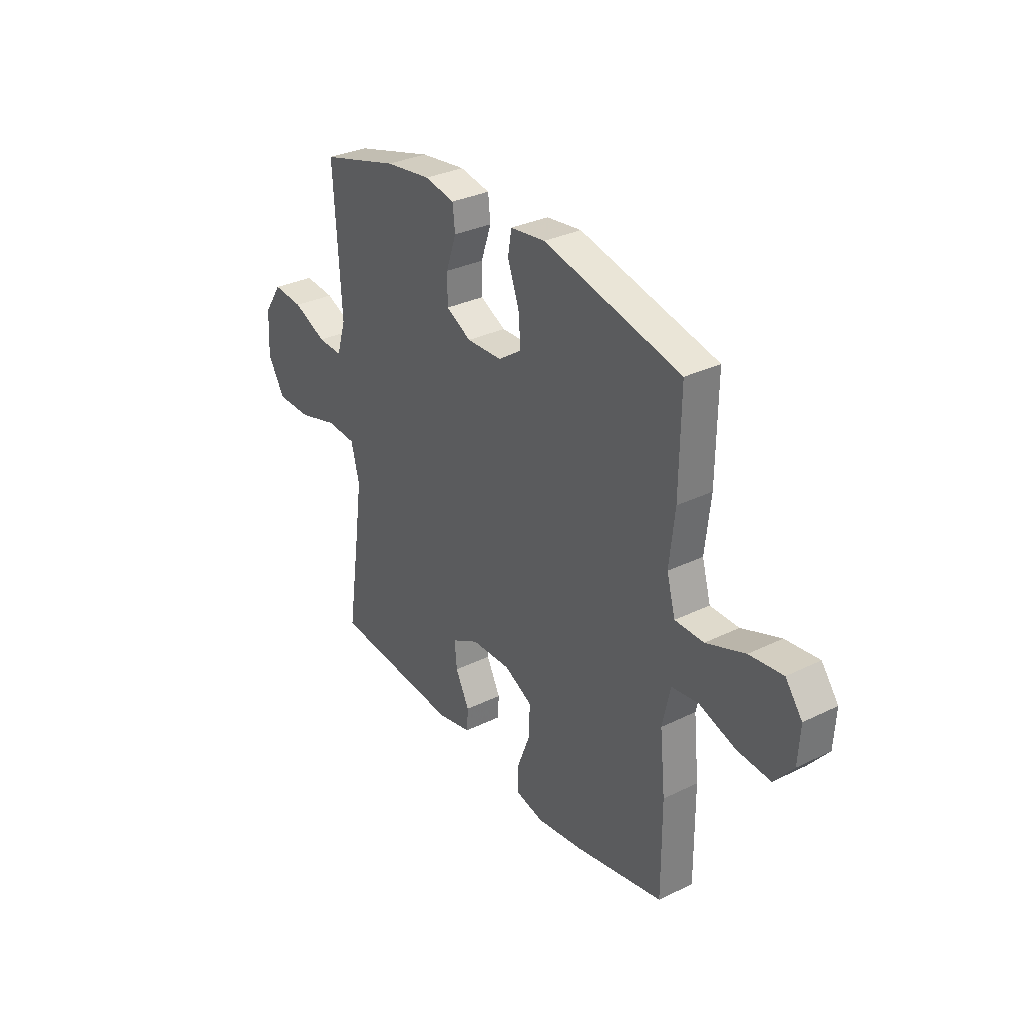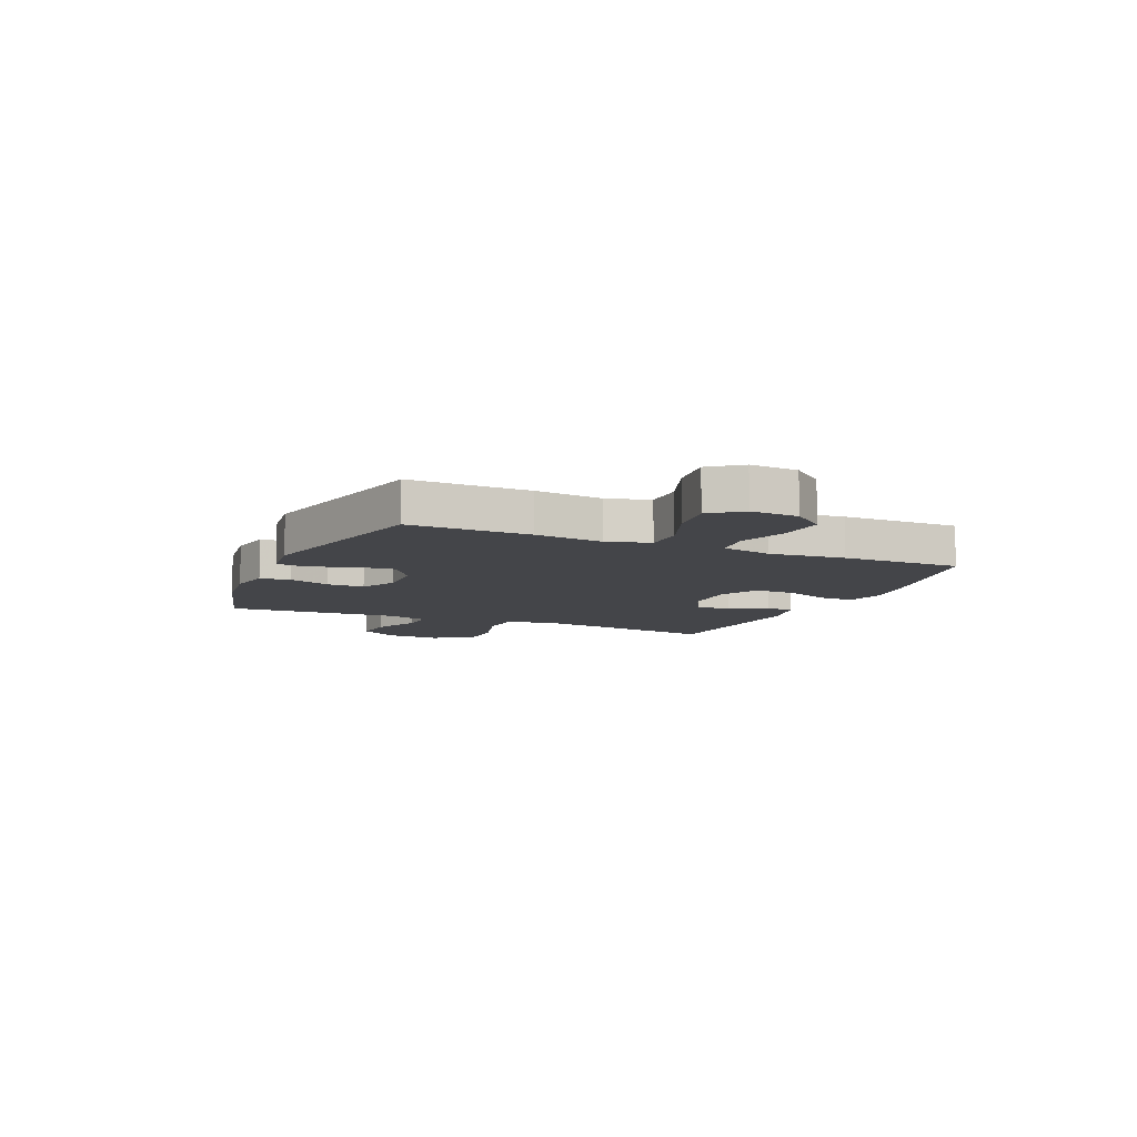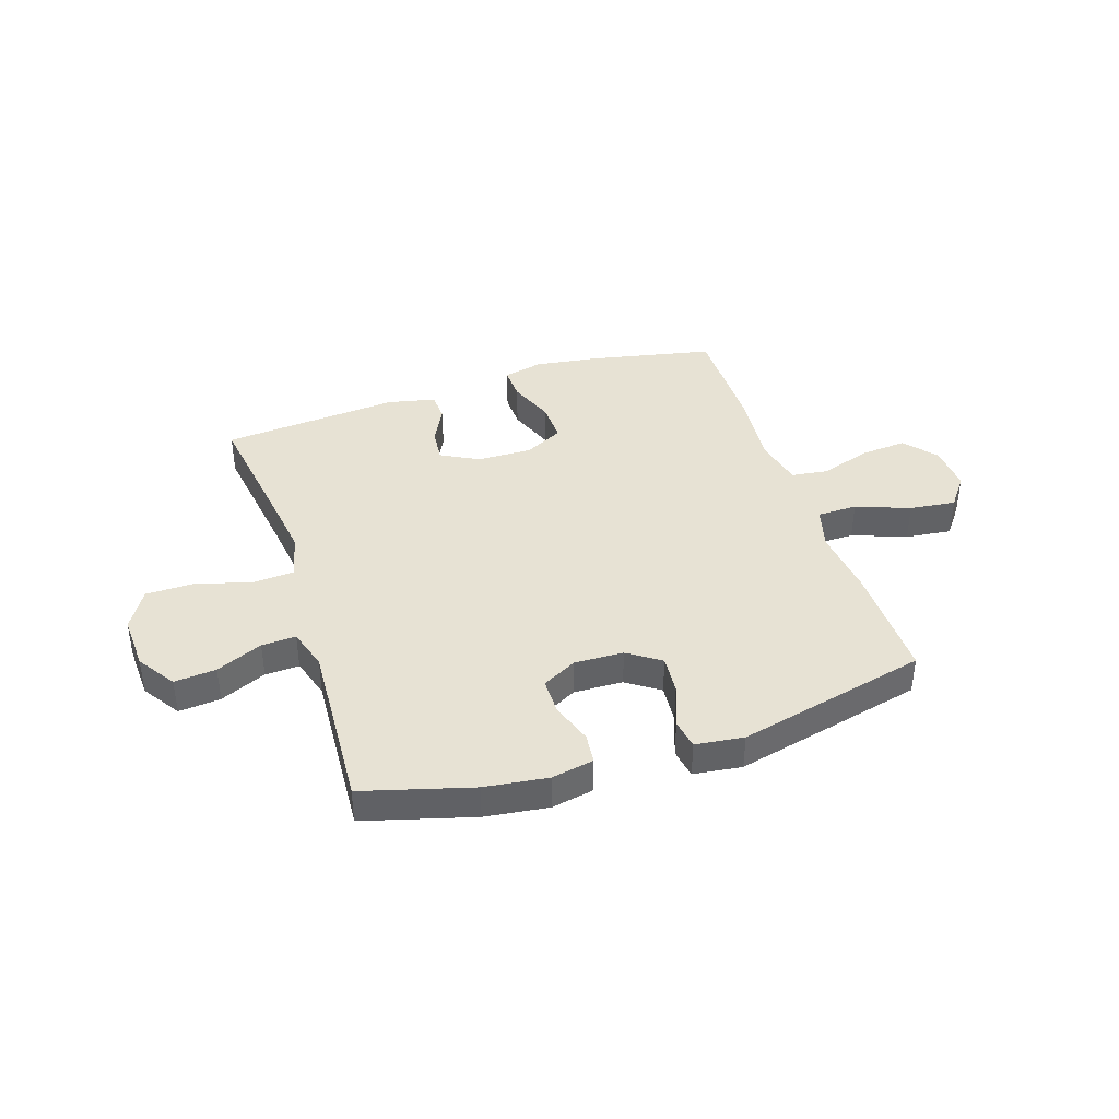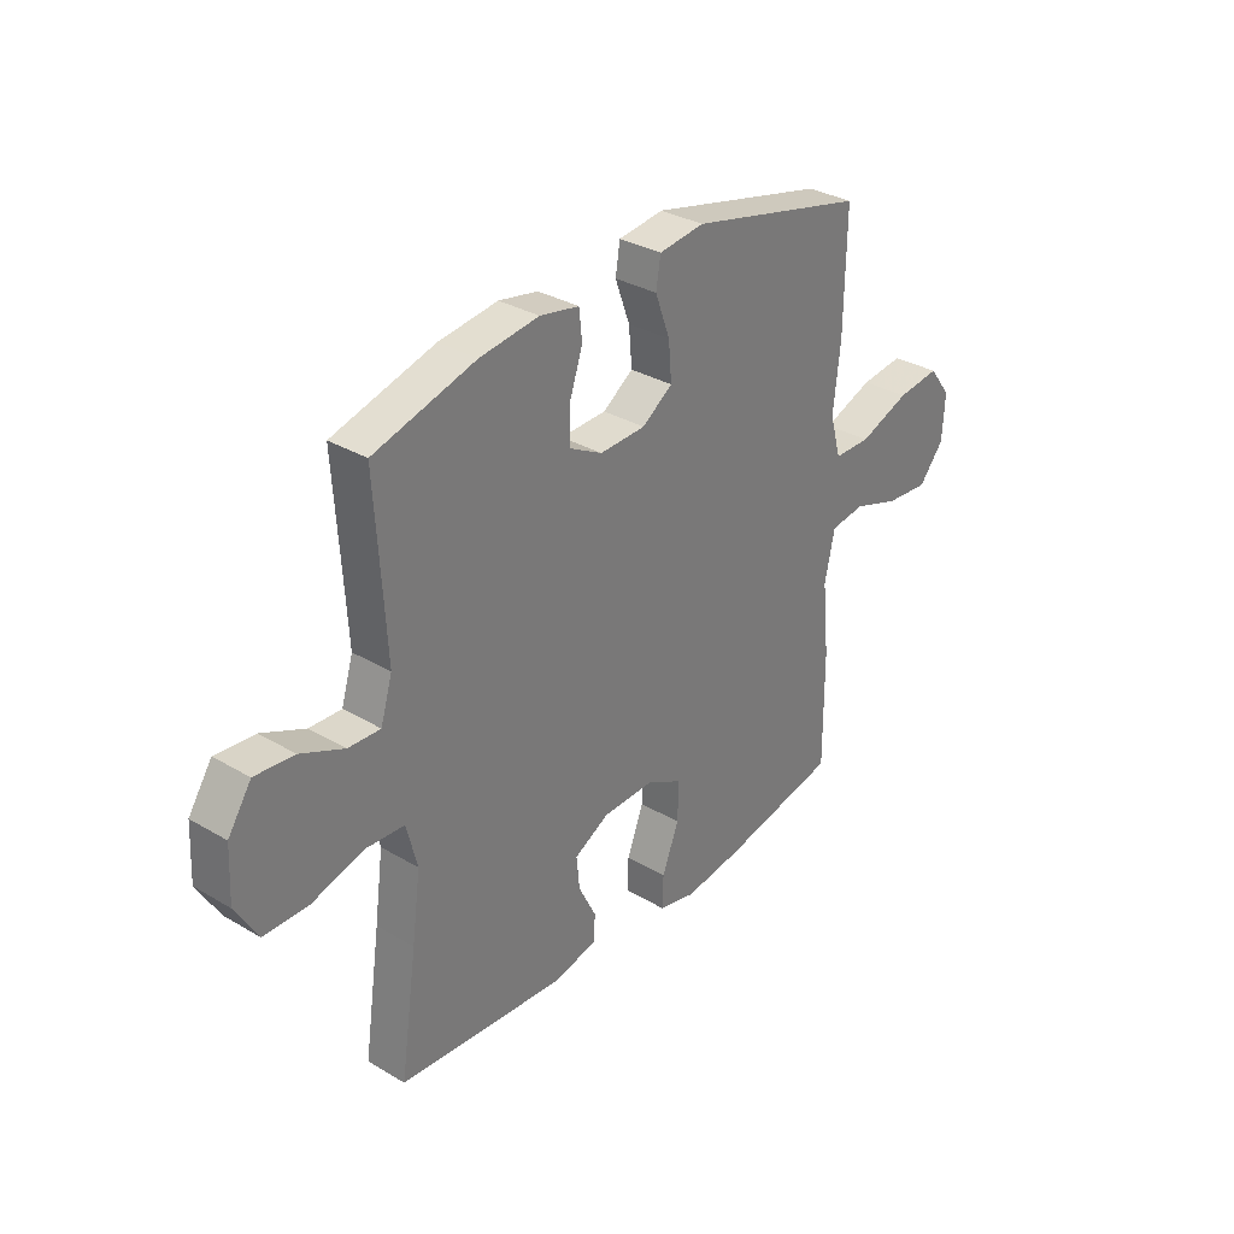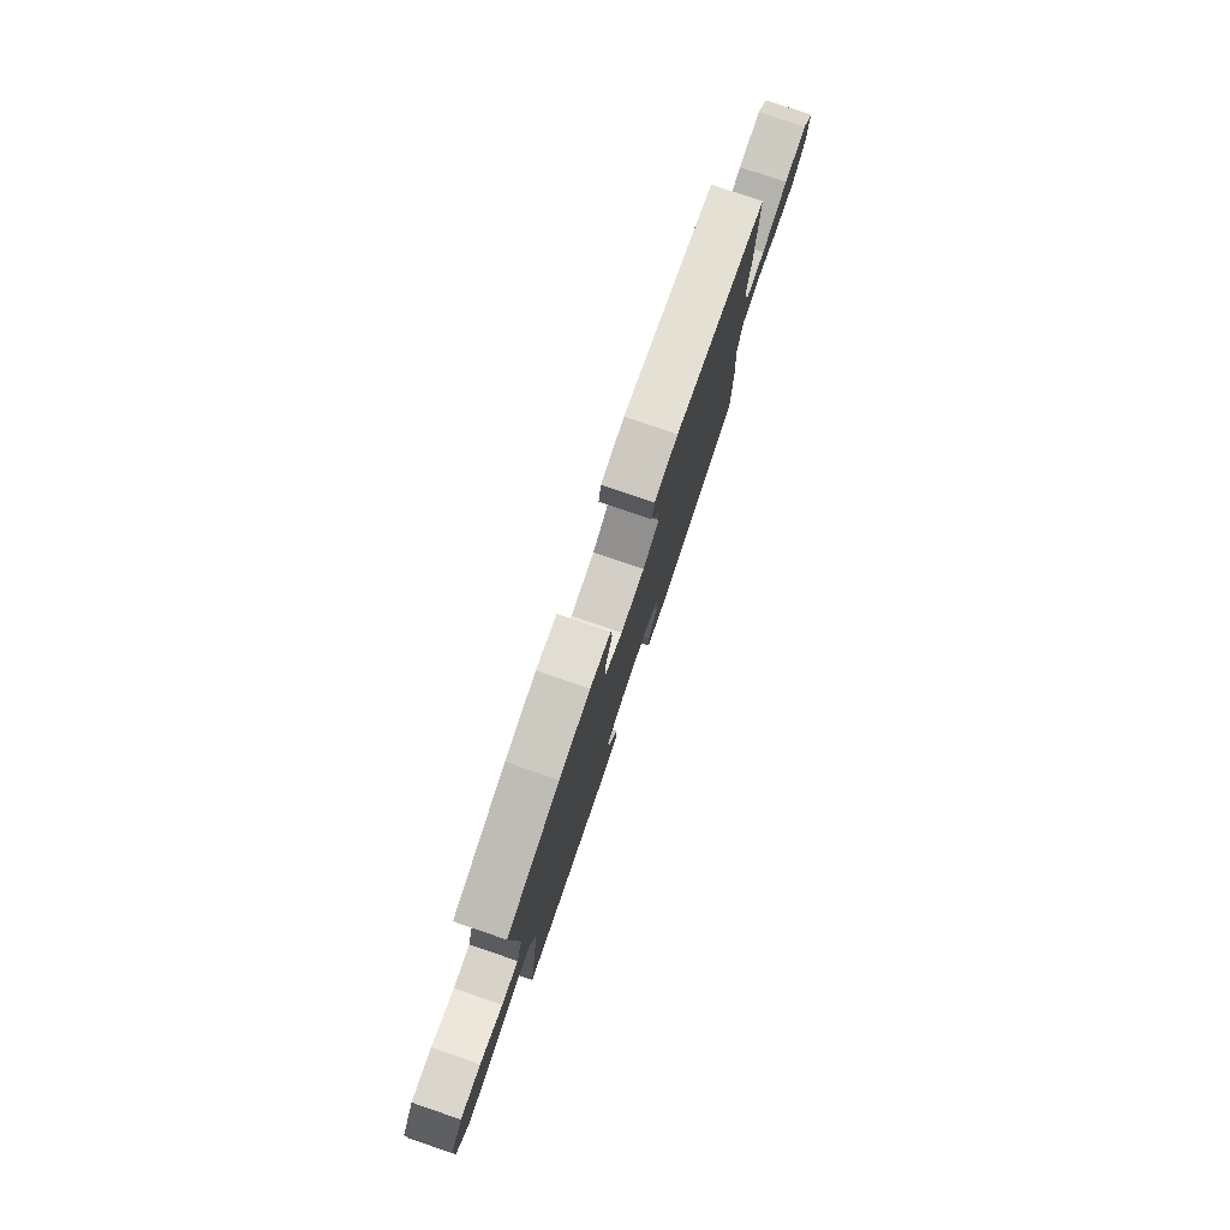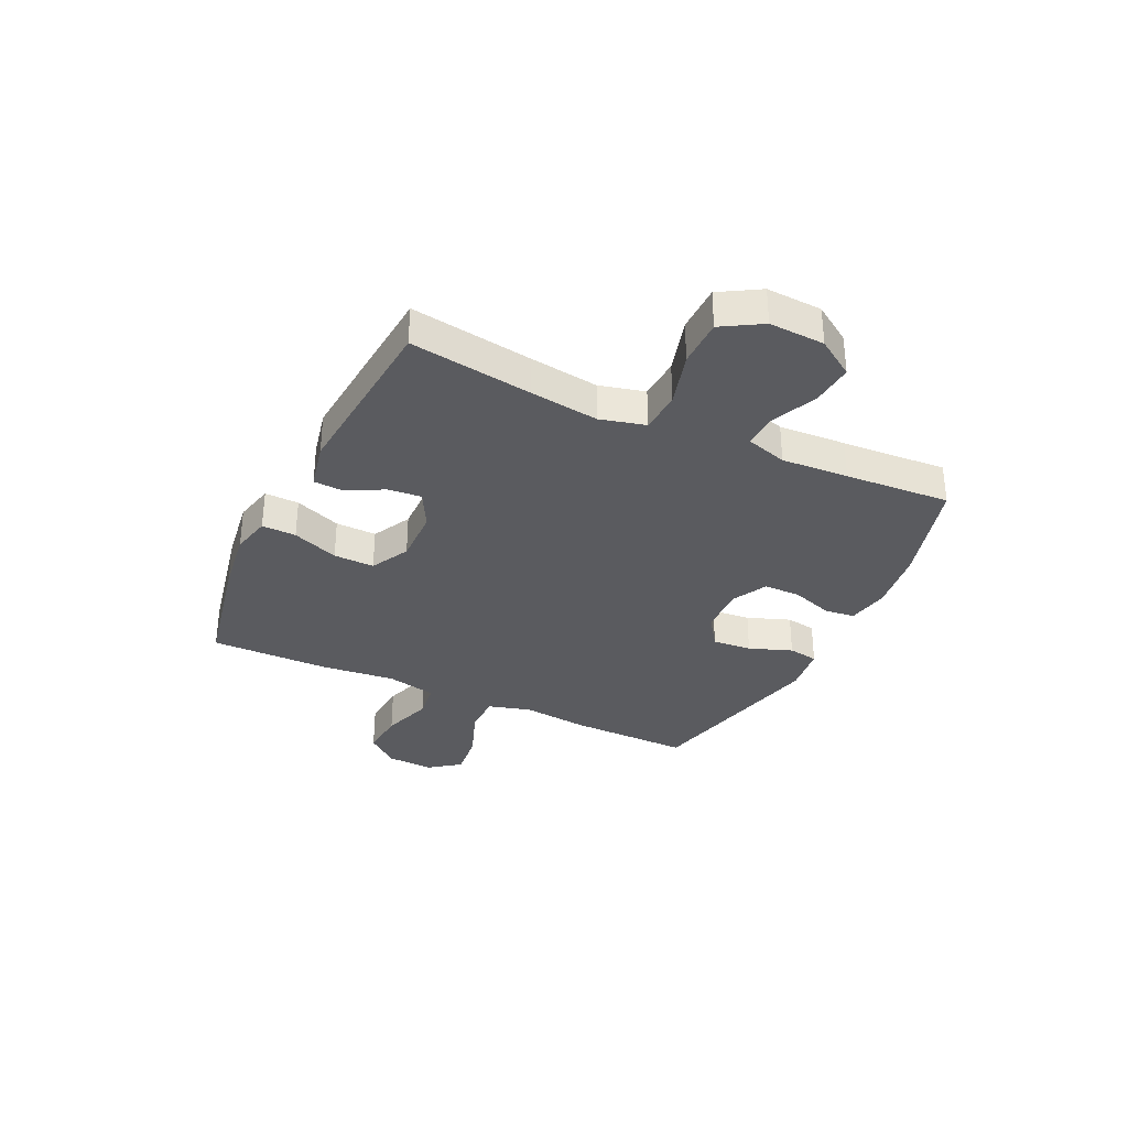
<metadata>
{"format":"obj","ext":"obj","renderer":"f3d","projection":"perspective","resolution":1024,"background":"white","views":[{"elev":31.7,"azim":55.3,"up":"+Z"},{"elev":-9.1,"azim":66.5,"up":"+Y"},{"elev":39.8,"azim":-18.1,"up":"+Y"},{"elev":32.3,"azim":-50.5,"up":"+Z"},{"elev":79.3,"azim":-71.2,"up":"+Z"},{"elev":-33.2,"azim":-115.3,"up":"+Y"}]}
</metadata>
<code>
v 0.5 0.07 0.5
v 0.497 0.07 0.28
v 0.483 0.07 0.155
v 0.505 0.07 0.076
v 0.578 0.07 0.075
v 0.677 0.07 0.112
v 0.762 0.07 0.122
v 0.805 0.07 0.065
v 0.8 0.07 -0.022
v 0.751 0.07 -0.081
v 0.666 0.07 -0.074
v 0.573 0.07 -0.043
v 0.505 0.07 -0.052
v 0.485 0.07 -0.144
v 0.499 0.07 -0.282
v 0.5 0.07 -0.5
v 0.27 0.07 -0.547
v 0.154 0.07 -0.563
v 0.081 0.07 -0.546
v 0.083 0.07 -0.483
v 0.116 0.07 -0.398
v 0.118 0.07 -0.323
v 0.047 0.07 -0.286
v -0.054 0.07 -0.288
v -0.123 0.07 -0.325
v -0.117 0.07 -0.387
v -0.082 0.07 -0.457
v -0.085 0.07 -0.509
v -0.173 0.07 -0.528
v -0.5 0.07 -0.5
v -0.467 0.07 -0.275
v -0.45 0.07 -0.149
v -0.471 0.07 -0.066
v -0.547 0.07 -0.061
v -0.649 0.07 -0.09
v -0.737 0.07 -0.089
v -0.78 0.07 -0.016
v -0.775 0.07 0.086
v -0.729 0.07 0.155
v -0.652 0.07 0.148
v -0.567 0.07 0.11
v -0.504 0.07 0.107
v -0.481 0.07 0.183
v -0.488 0.07 0.306
v -0.5 0.07 0.5
v -0.3 0.07 0.556
v -0.184 0.07 0.571
v -0.107 0.07 0.556
v -0.101 0.07 0.5
v -0.127 0.07 0.424
v -0.127 0.07 0.356
v -0.063 0.07 0.322
v 0.027 0.07 0.325
v 0.087 0.07 0.366
v 0.081 0.07 0.438
v 0.052 0.07 0.517
v 0.061 0.07 0.572
v 0.15 0.07 0.583
v 0.5 0 0.5
v 0.497 0 0.28
v 0.483 0 0.155
v 0.505 0 0.076
v 0.578 0 0.075
v 0.677 0 0.112
v 0.762 0 0.122
v 0.805 0 0.065
v 0.8 0 -0.022
v 0.751 0 -0.081
v 0.666 0 -0.074
v 0.573 0 -0.043
v 0.505 0 -0.052
v 0.485 0 -0.144
v 0.499 0 -0.282
v 0.5 0 -0.5
v 0.27 0 -0.547
v 0.154 0 -0.563
v 0.081 0 -0.546
v 0.083 0 -0.483
v 0.116 0 -0.398
v 0.118 0 -0.323
v 0.047 0 -0.286
v -0.054 0 -0.288
v -0.123 0 -0.325
v -0.117 0 -0.387
v -0.082 0 -0.457
v -0.085 0 -0.509
v -0.173 0 -0.528
v -0.5 0 -0.5
v -0.467 0 -0.275
v -0.45 0 -0.149
v -0.471 0 -0.066
v -0.547 0 -0.061
v -0.649 0 -0.09
v -0.737 0 -0.089
v -0.78 0 -0.016
v -0.775 0 0.086
v -0.729 0 0.155
v -0.652 0 0.148
v -0.567 0 0.11
v -0.504 0 0.107
v -0.481 0 0.183
v -0.488 0 0.306
v -0.5 0 0.5
v -0.3 0 0.556
v -0.184 0 0.571
v -0.107 0 0.556
v -0.101 0 0.5
v -0.127 0 0.424
v -0.127 0 0.356
v -0.063 0 0.322
v 0.027 0 0.325
v 0.087 0 0.366
v 0.081 0 0.438
v 0.052 0 0.517
v 0.061 0 0.572
v 0.15 0 0.583
f 55 56 57 58
f 54 55 58 1
f 53 54 1 2
f 52 53 2 3
f 47 48 49 50
f 47 50 51
f 44 45 46 47
f 43 44 47 51
f 42 43 51 52
f 38 39 40 41
f 38 41 42
f 37 38 42
f 34 35 36 37
f 33 34 37 42
f 32 33 42 52
f 28 29 30 31
f 26 27 28 31
f 25 26 31 32
f 24 25 32 52
f 18 19 20 21
f 18 21 22
f 17 18 22
f 14 15 16 17
f 13 14 17 22
f 9 10 11 12
f 7 8 9 12
f 5 6 7 12
f 4 5 12 13
f 23 24 52 3
f 13 22 23
f 3 4 13 23
f 116 115 114 113
f 59 116 113 112
f 60 59 112 111
f 61 60 111 110
f 108 107 106 105
f 109 108 105
f 105 104 103 102
f 109 105 102 101
f 110 109 101 100
f 99 98 97 96
f 100 99 96
f 100 96 95
f 95 94 93 92
f 100 95 92 91
f 110 100 91 90
f 89 88 87 86
f 89 86 85 84
f 90 89 84 83
f 110 90 83 82
f 79 78 77 76
f 80 79 76
f 80 76 75
f 75 74 73 72
f 80 75 72 71
f 70 69 68 67
f 70 67 66 65
f 70 65 64 63
f 71 70 63 62
f 61 110 82 81
f 81 80 71
f 81 71 62 61
f 1 59 60 2
f 2 60 61 3
f 3 61 62 4
f 4 62 63 5
f 5 63 64 6
f 6 64 65 7
f 7 65 66 8
f 8 66 67 9
f 9 67 68 10
f 10 68 69 11
f 11 69 70 12
f 12 70 71 13
f 13 71 72 14
f 14 72 73 15
f 15 73 74 16
f 16 74 75 17
f 17 75 76 18
f 18 76 77 19
f 19 77 78 20
f 20 78 79 21
f 21 79 80 22
f 22 80 81 23
f 23 81 82 24
f 24 82 83 25
f 25 83 84 26
f 26 84 85 27
f 27 85 86 28
f 28 86 87 29
f 29 87 88 30
f 30 88 89 31
f 31 89 90 32
f 32 90 91 33
f 33 91 92 34
f 34 92 93 35
f 35 93 94 36
f 36 94 95 37
f 37 95 96 38
f 38 96 97 39
f 39 97 98 40
f 40 98 99 41
f 41 99 100 42
f 42 100 101 43
f 43 101 102 44
f 44 102 103 45
f 45 103 104 46
f 46 104 105 47
f 47 105 106 48
f 48 106 107 49
f 49 107 108 50
f 50 108 109 51
f 51 109 110 52
f 52 110 111 53
f 53 111 112 54
f 54 112 113 55
f 55 113 114 56
f 56 114 115 57
f 57 115 116 58
f 58 116 59 1

</code>
